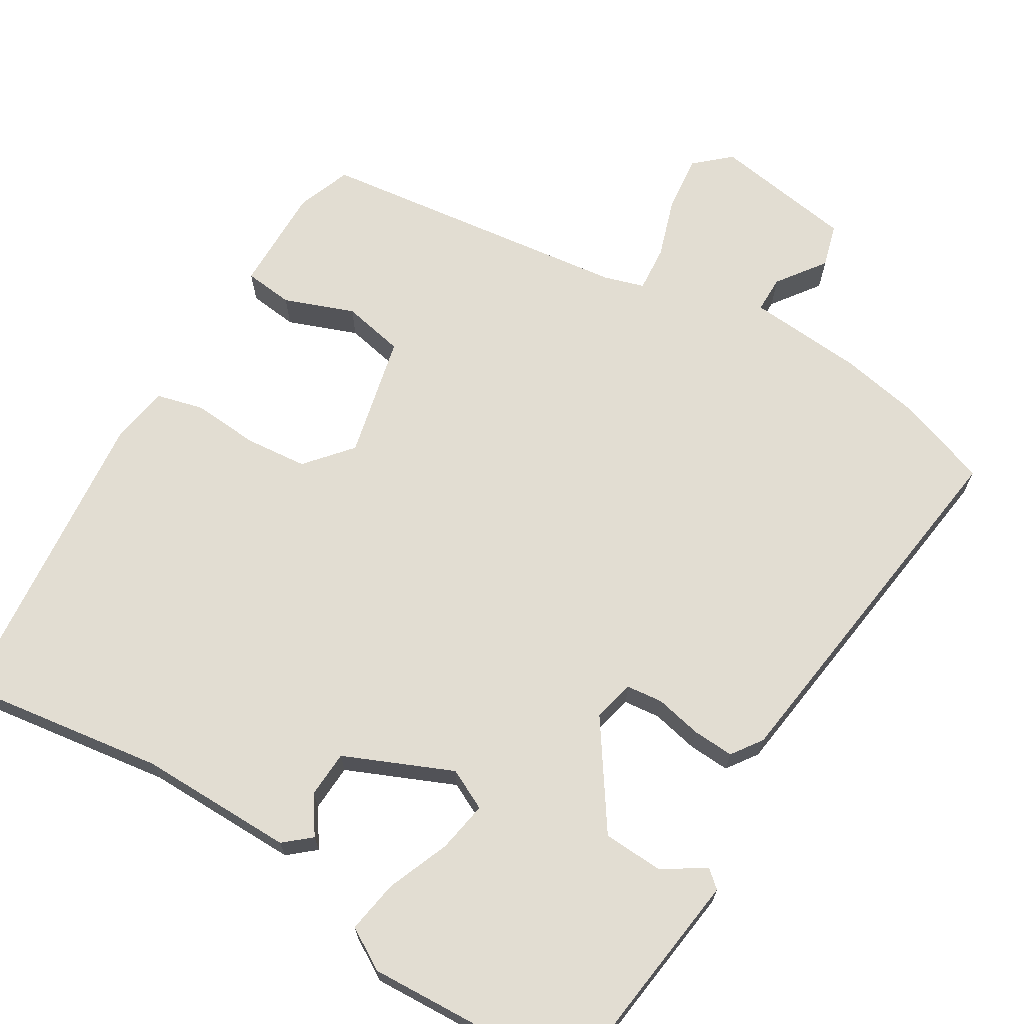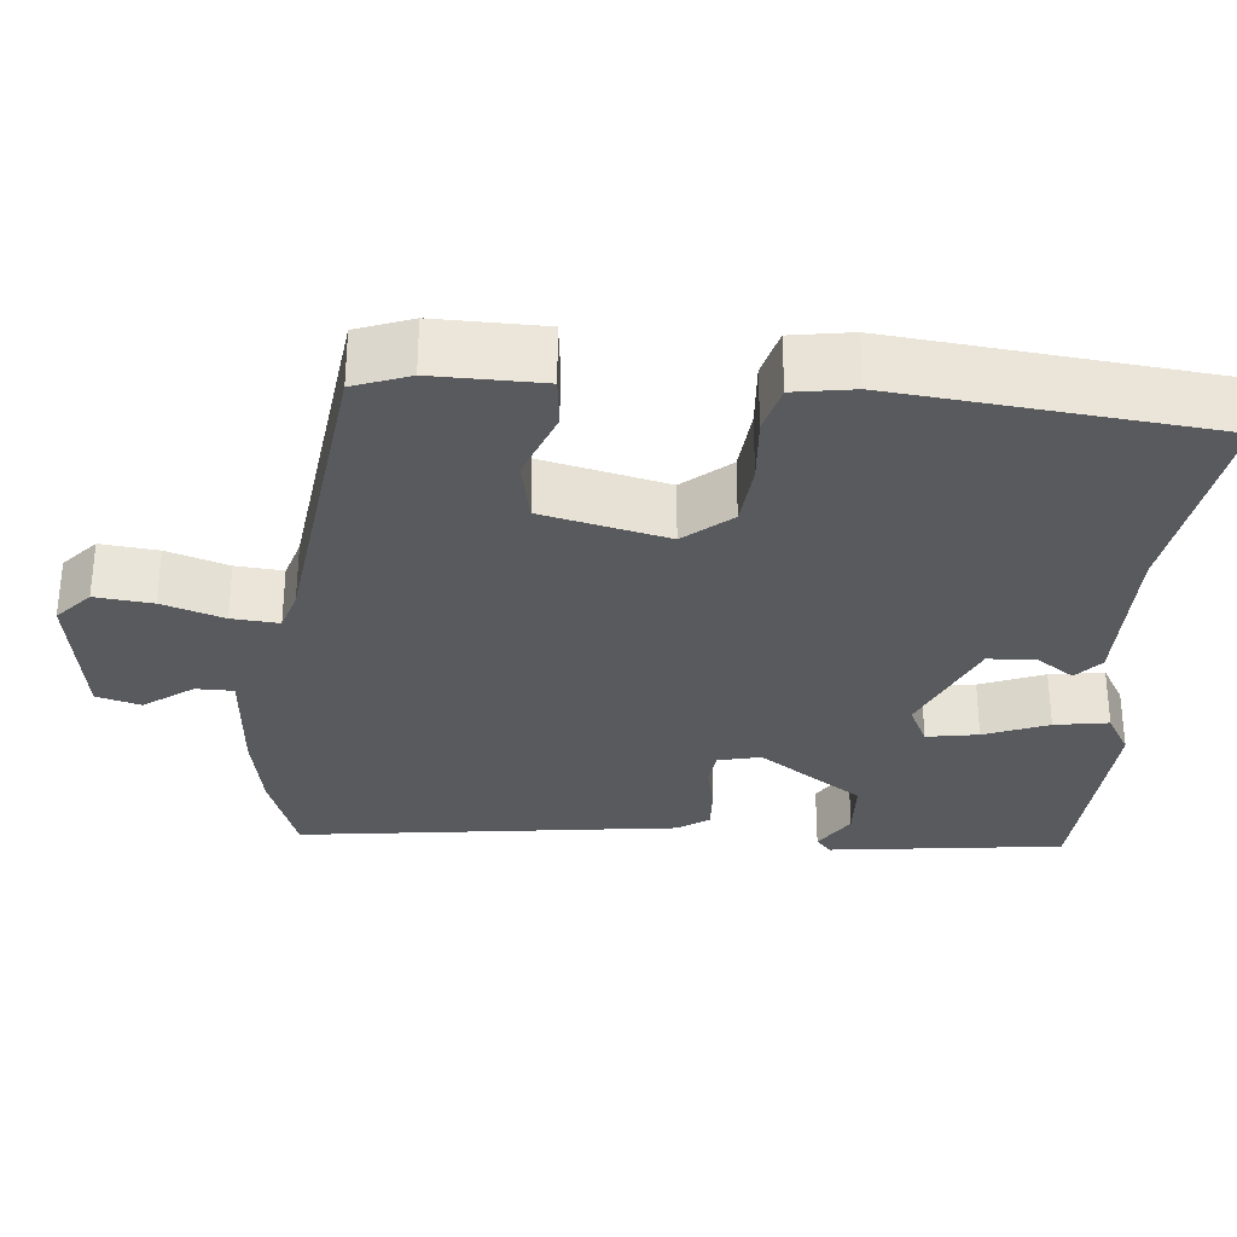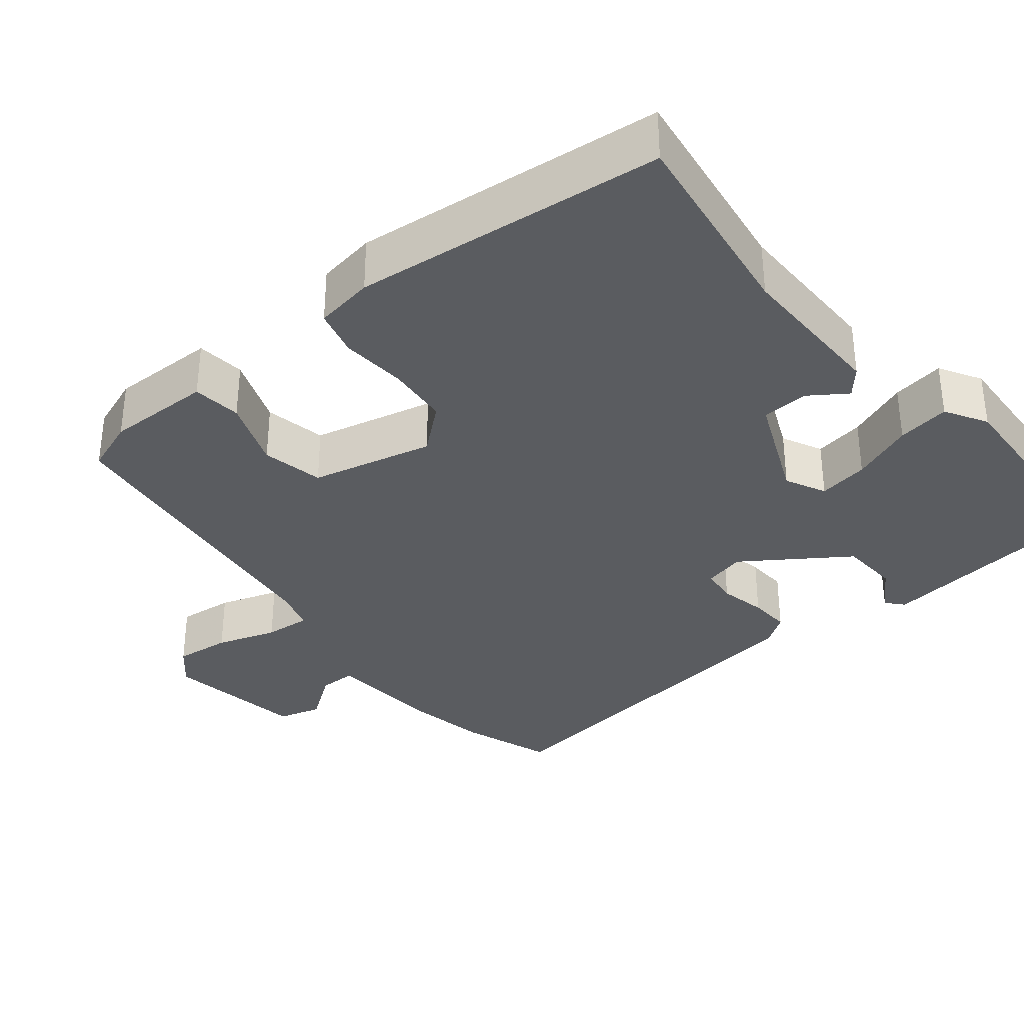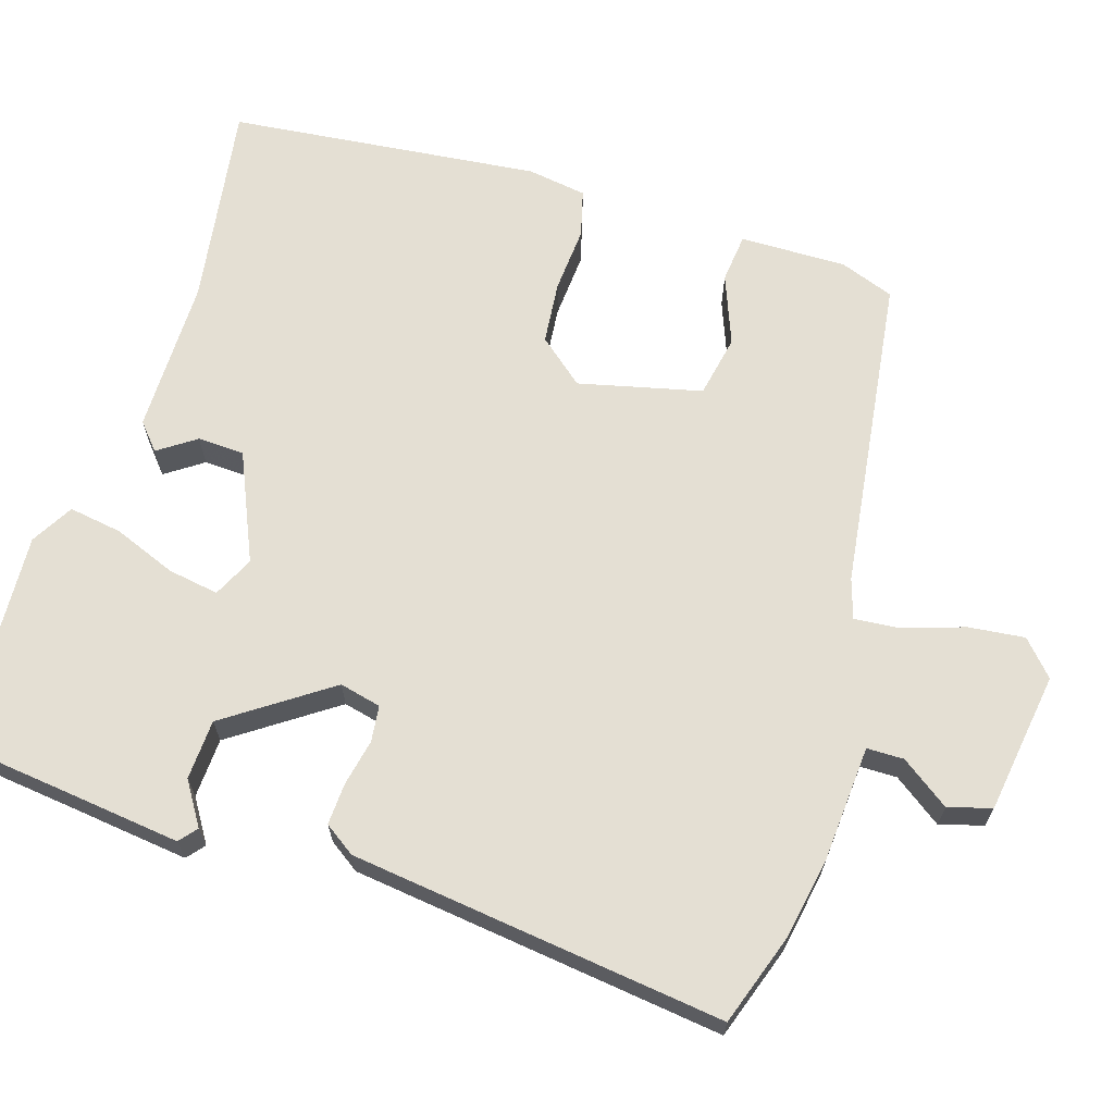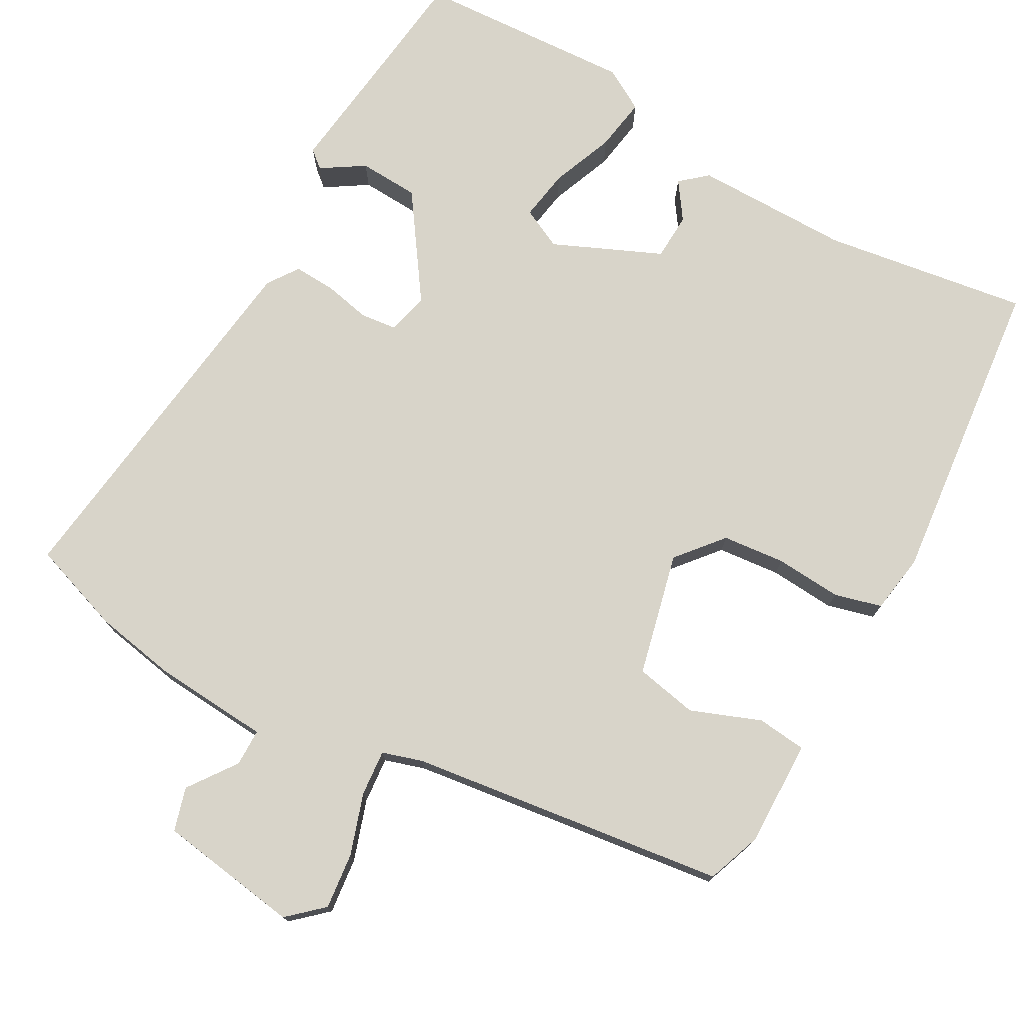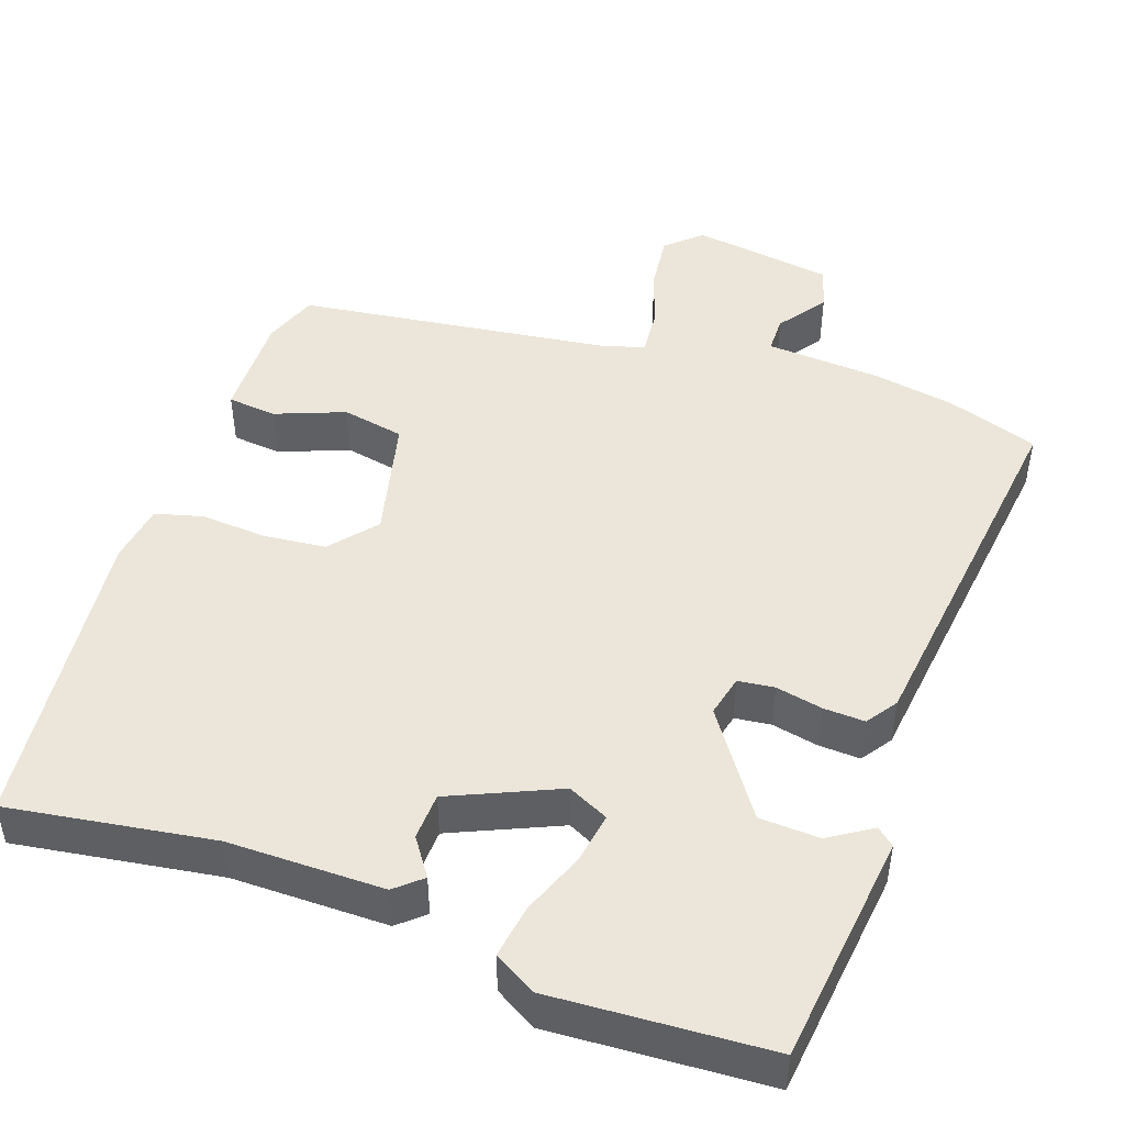
<metadata>
{"format":"obj","ext":"obj","renderer":"f3d","projection":"perspective","resolution":1024,"background":"white","views":[{"elev":68.2,"azim":-147.8,"up":"+Y"},{"elev":-30.9,"azim":85.8,"up":"+Y"},{"elev":-34.2,"azim":130.1,"up":"+Y"},{"elev":66.5,"azim":-72.0,"up":"+Y"},{"elev":75.4,"azim":29.9,"up":"+Y"},{"elev":47.0,"azim":-160.1,"up":"+Y"}]}
</metadata>
<code>
v 0.469 0.07 0.42
v 0.494 0.07 0.349
v 0.49 0.07 0.211
v 0.426 0.07 0.205
v 0.336 0.07 0.241
v 0.255 0.07 0.226
v 0.215 0.07 0.067
v 0.264 0.07 0.007
v 0.345 0.07 -0.002
v 0.431 0.07 0.003
v 0.492 0.07 -0.014
v 0.503 0.07 -0.091
v 0.455 0.07 -0.495
v 0.19 0.07 -0.452
v -0.012 0.07 -0.45
v -0.046 0.07 -0.42
v -0.012 0.07 -0.372
v -0.014 0.07 -0.311
v -0.153 0.07 -0.248
v -0.206 0.07 -0.273
v -0.196 0.07 -0.339
v -0.165 0.07 -0.421
v -0.155 0.07 -0.49
v -0.21 0.07 -0.521
v -0.491 0.07 -0.502
v -0.505 0.07 -0.368
v -0.523 0.07 -0.201
v -0.5 0.07 -0.182
v -0.445 0.07 -0.218
v -0.367 0.07 -0.215
v -0.273 0.07 -0.082
v -0.285 0.07 -0.028
v -0.332 0.07 -0.022
v -0.393 0.07 -0.034
v -0.447 0.07 -0.036
v -0.474 0.07 0.004
v -0.529 0.07 0.49
v -0.41 0.07 0.529
v -0.304 0.07 0.547
v -0.153 0.07 0.556
v -0.152 0.07 0.604
v -0.196 0.07 0.667
v -0.179 0.07 0.723
v 0.005 0.07 0.748
v 0.049 0.07 0.707
v 0.04 0.07 0.634
v 0.013 0.07 0.556
v 0.007 0.07 0.496
v 0.059 0.07 0.479
v 0.469 0 0.42
v 0.494 0 0.349
v 0.49 0 0.211
v 0.426 0 0.205
v 0.336 0 0.241
v 0.255 0 0.226
v 0.215 0 0.067
v 0.264 0 0.007
v 0.345 0 -0.002
v 0.431 0 0.003
v 0.492 0 -0.014
v 0.503 0 -0.091
v 0.455 0 -0.495
v 0.19 0 -0.452
v -0.012 0 -0.45
v -0.046 0 -0.42
v -0.012 0 -0.372
v -0.014 0 -0.311
v -0.153 0 -0.248
v -0.206 0 -0.273
v -0.196 0 -0.339
v -0.165 0 -0.421
v -0.155 0 -0.49
v -0.21 0 -0.521
v -0.491 0 -0.502
v -0.505 0 -0.368
v -0.523 0 -0.201
v -0.5 0 -0.182
v -0.445 0 -0.218
v -0.367 0 -0.215
v -0.273 0 -0.082
v -0.285 0 -0.028
v -0.332 0 -0.022
v -0.393 0 -0.034
v -0.447 0 -0.036
v -0.474 0 0.004
v -0.529 0 0.49
v -0.41 0 0.529
v -0.304 0 0.547
v -0.153 0 0.556
v -0.152 0 0.604
v -0.196 0 0.667
v -0.179 0 0.723
v 0.005 0 0.748
v 0.049 0 0.707
v 0.04 0 0.634
v 0.013 0 0.556
v 0.007 0 0.496
v 0.059 0 0.479
f 44 45 46 47
f 44 47 48
f 41 42 43 44
f 40 41 44 48
f 39 40 48
f 38 39 48 49
f 33 34 35 36
f 32 33 36 37
f 26 27 28 29
f 26 29 30
f 25 26 30
f 24 25 30 31
f 21 22 23 24
f 20 21 24 31
f 14 15 16 17
f 14 17 18
f 13 14 18
f 12 13 18 19
f 9 10 11 12
f 8 9 12 19
f 2 3 4 5
f 2 5 6
f 1 2 6
f 49 1 6
f 32 37 38 49
f 32 49 6 7
f 19 20 31 32
f 7 8 19 32
f 96 95 94 93
f 97 96 93
f 93 92 91 90
f 97 93 90 89
f 97 89 88
f 98 97 88 87
f 85 84 83 82
f 86 85 82 81
f 78 77 76 75
f 79 78 75
f 79 75 74
f 80 79 74 73
f 73 72 71 70
f 80 73 70 69
f 66 65 64 63
f 67 66 63
f 67 63 62
f 68 67 62 61
f 61 60 59 58
f 68 61 58 57
f 54 53 52 51
f 55 54 51
f 55 51 50
f 55 50 98
f 98 87 86 81
f 56 55 98 81
f 81 80 69 68
f 81 68 57 56
f 1 50 51 2
f 2 51 52 3
f 3 52 53 4
f 4 53 54 5
f 5 54 55 6
f 6 55 56 7
f 7 56 57 8
f 8 57 58 9
f 9 58 59 10
f 10 59 60 11
f 11 60 61 12
f 12 61 62 13
f 13 62 63 14
f 14 63 64 15
f 15 64 65 16
f 16 65 66 17
f 17 66 67 18
f 18 67 68 19
f 19 68 69 20
f 20 69 70 21
f 21 70 71 22
f 22 71 72 23
f 23 72 73 24
f 24 73 74 25
f 25 74 75 26
f 26 75 76 27
f 27 76 77 28
f 28 77 78 29
f 29 78 79 30
f 30 79 80 31
f 31 80 81 32
f 32 81 82 33
f 33 82 83 34
f 34 83 84 35
f 35 84 85 36
f 36 85 86 37
f 37 86 87 38
f 38 87 88 39
f 39 88 89 40
f 40 89 90 41
f 41 90 91 42
f 42 91 92 43
f 43 92 93 44
f 44 93 94 45
f 45 94 95 46
f 46 95 96 47
f 47 96 97 48
f 48 97 98 49
f 49 98 50 1

</code>
